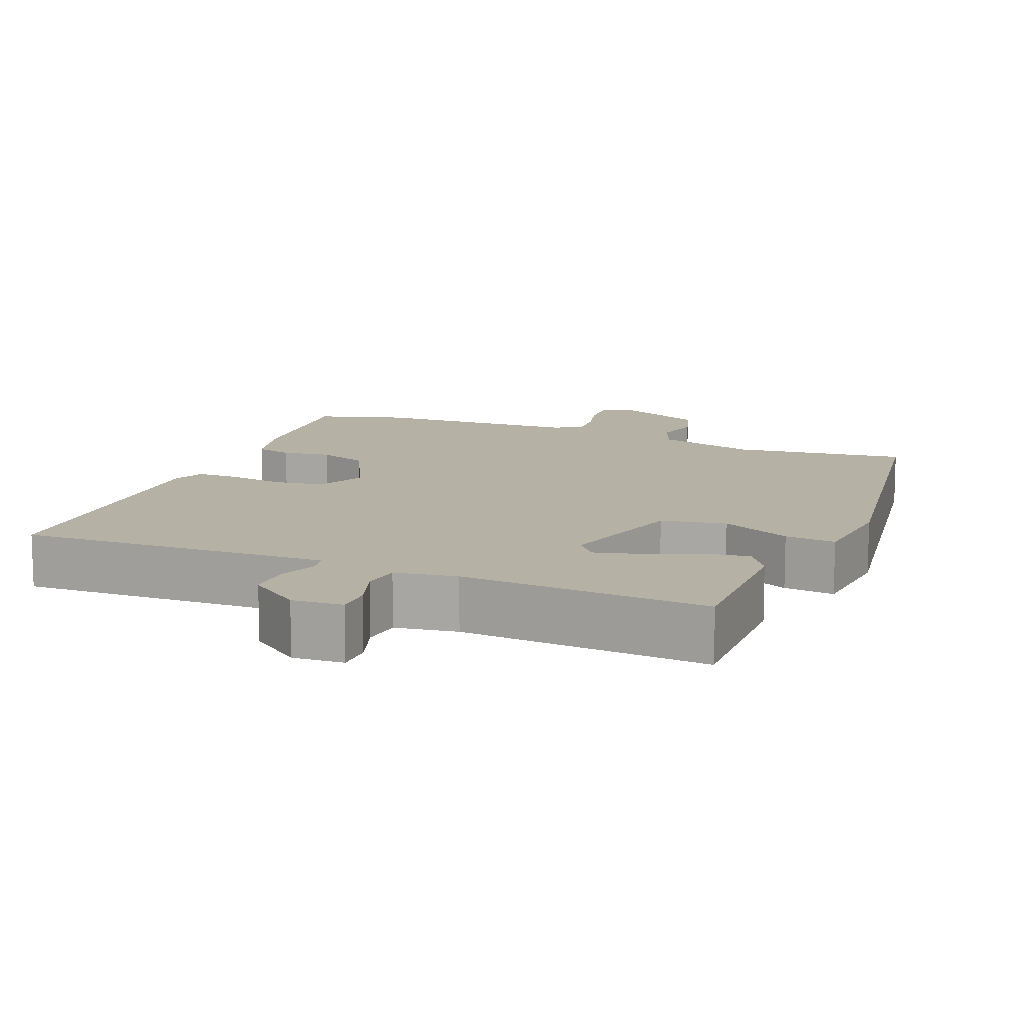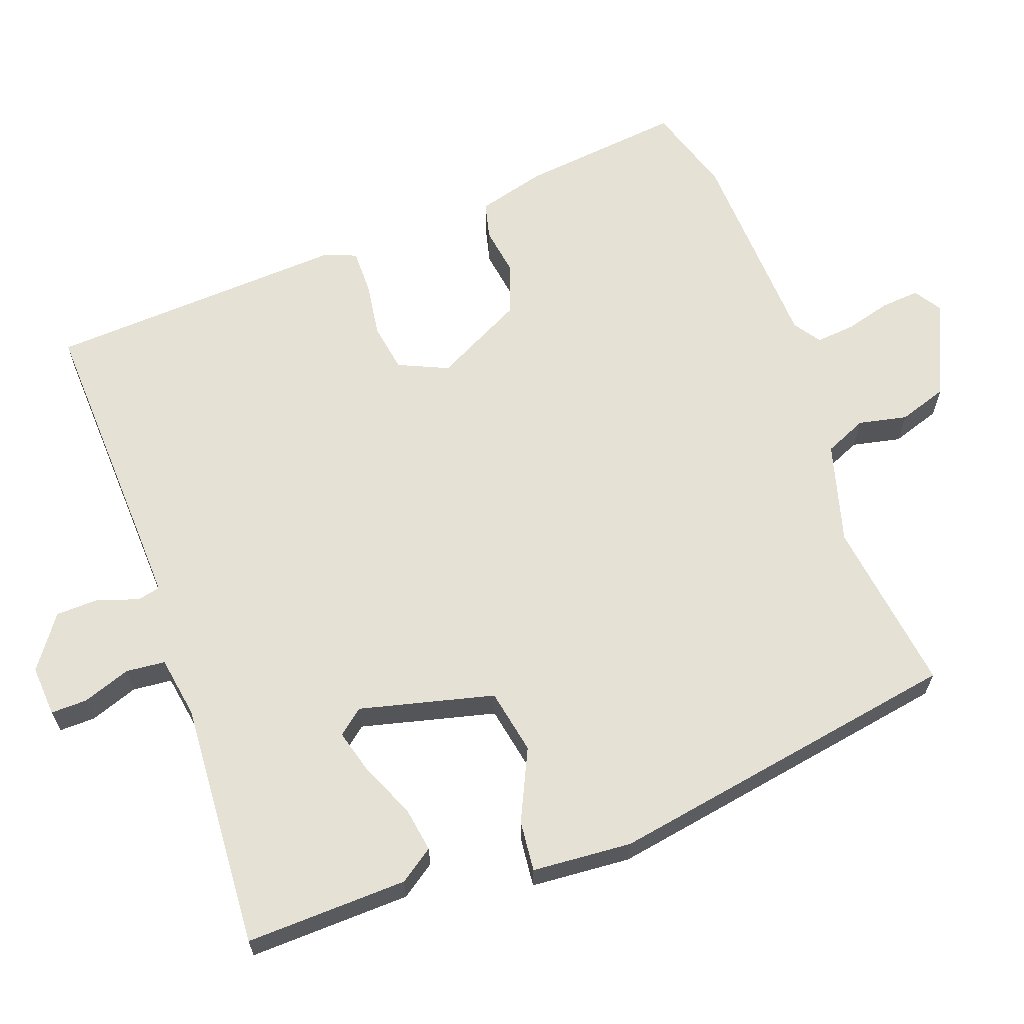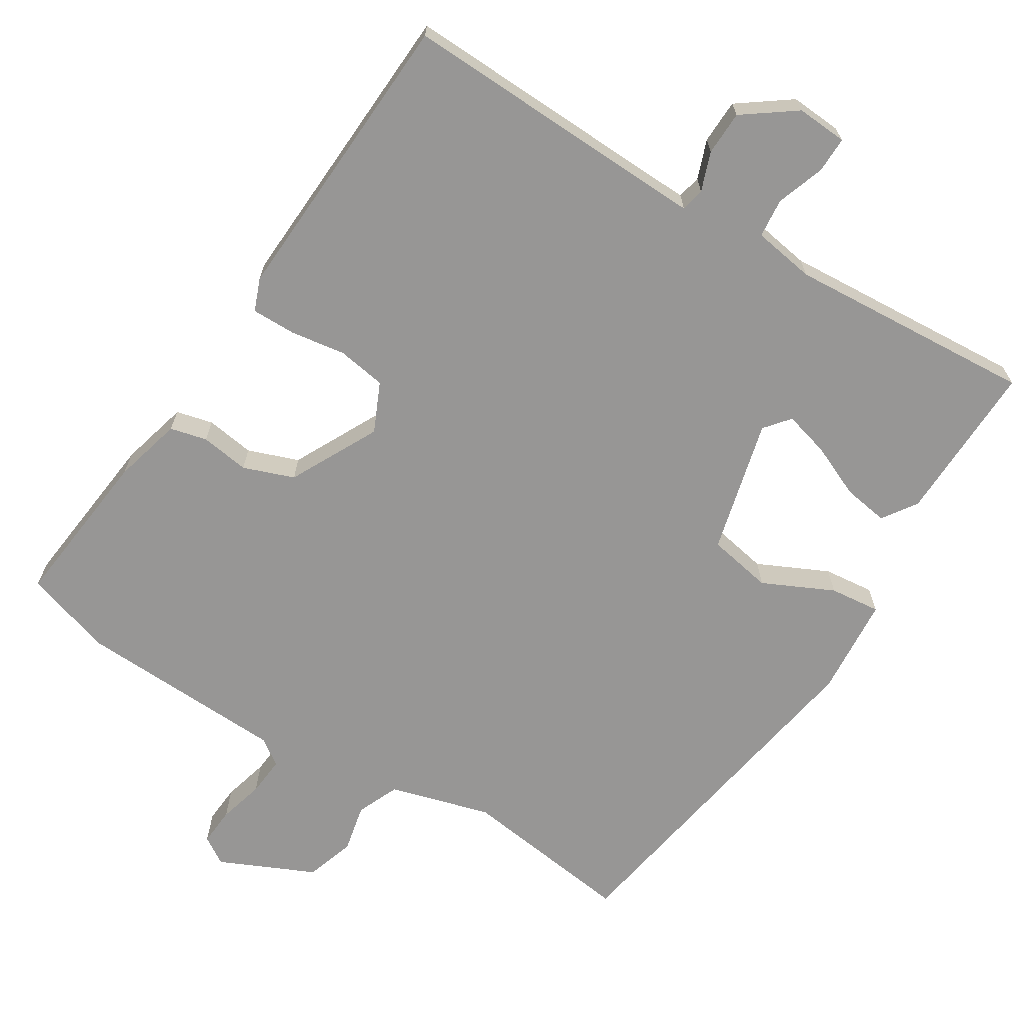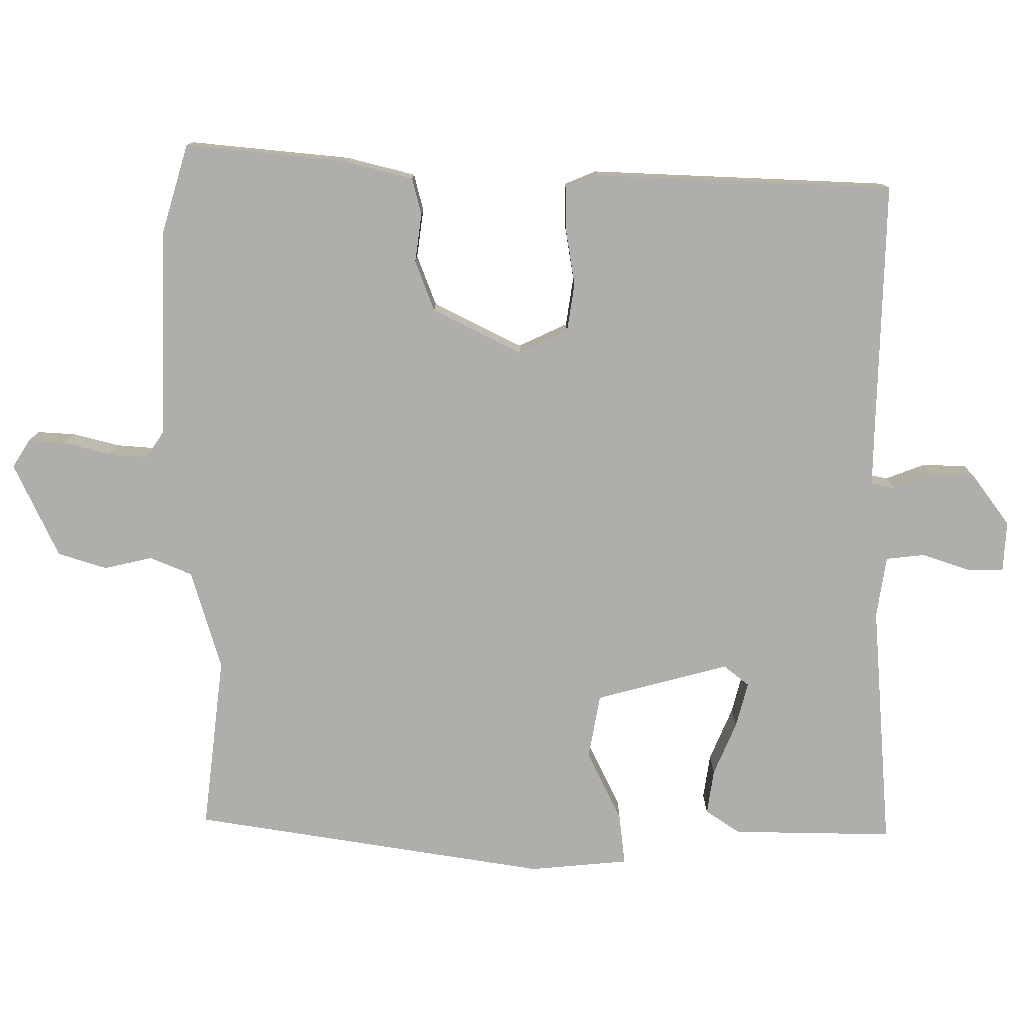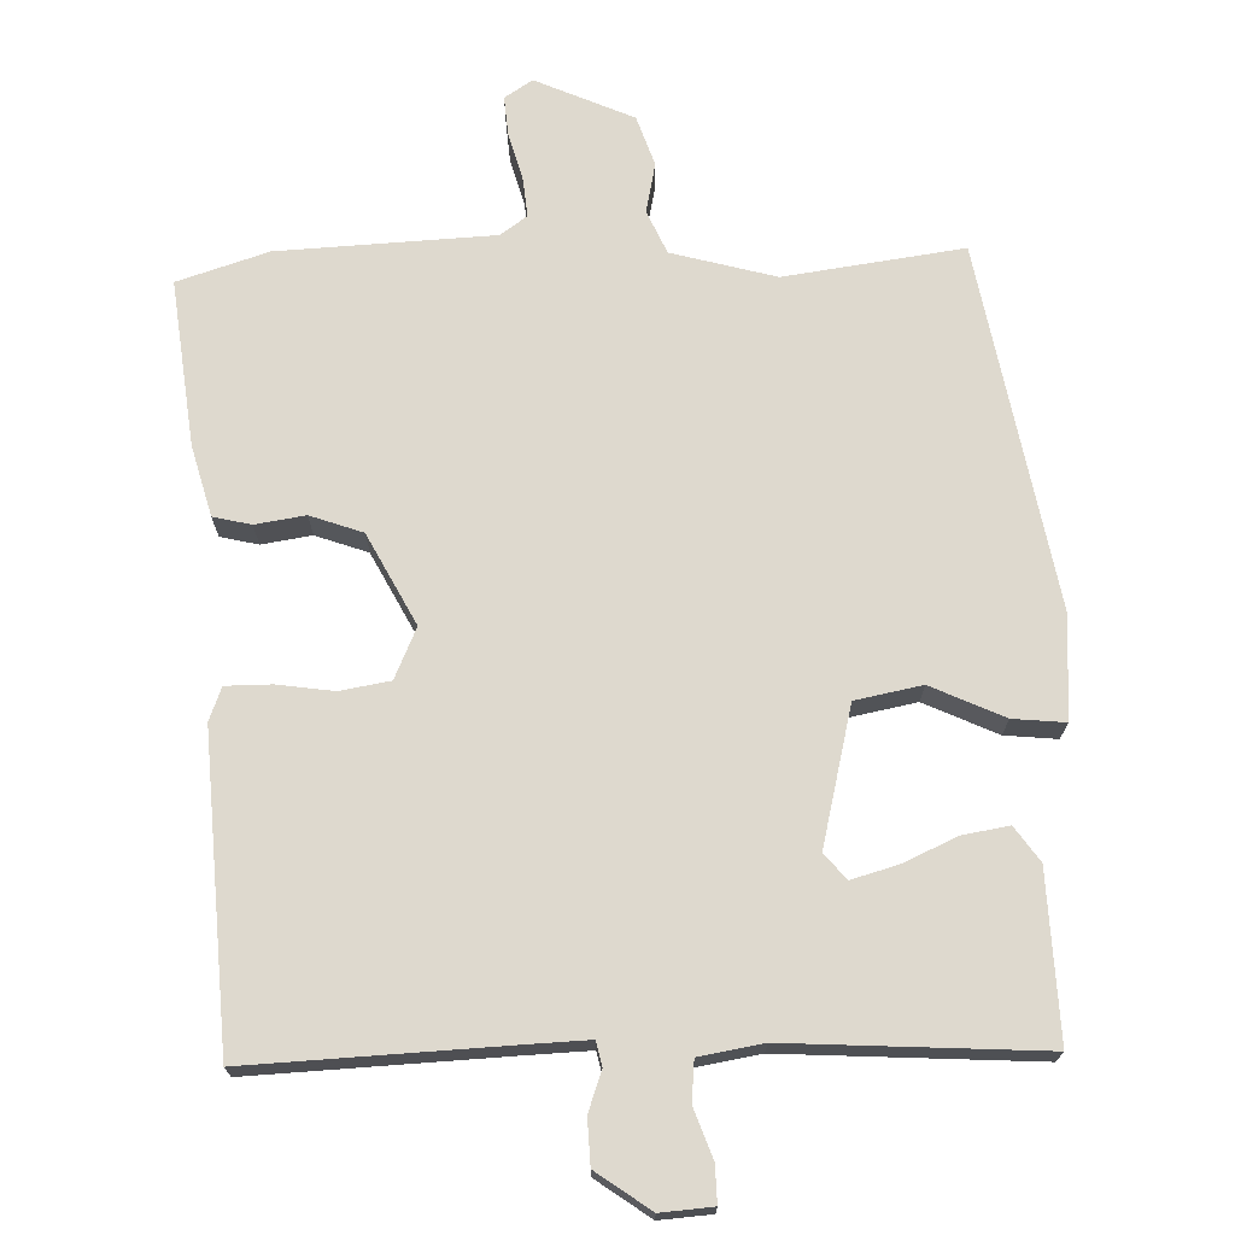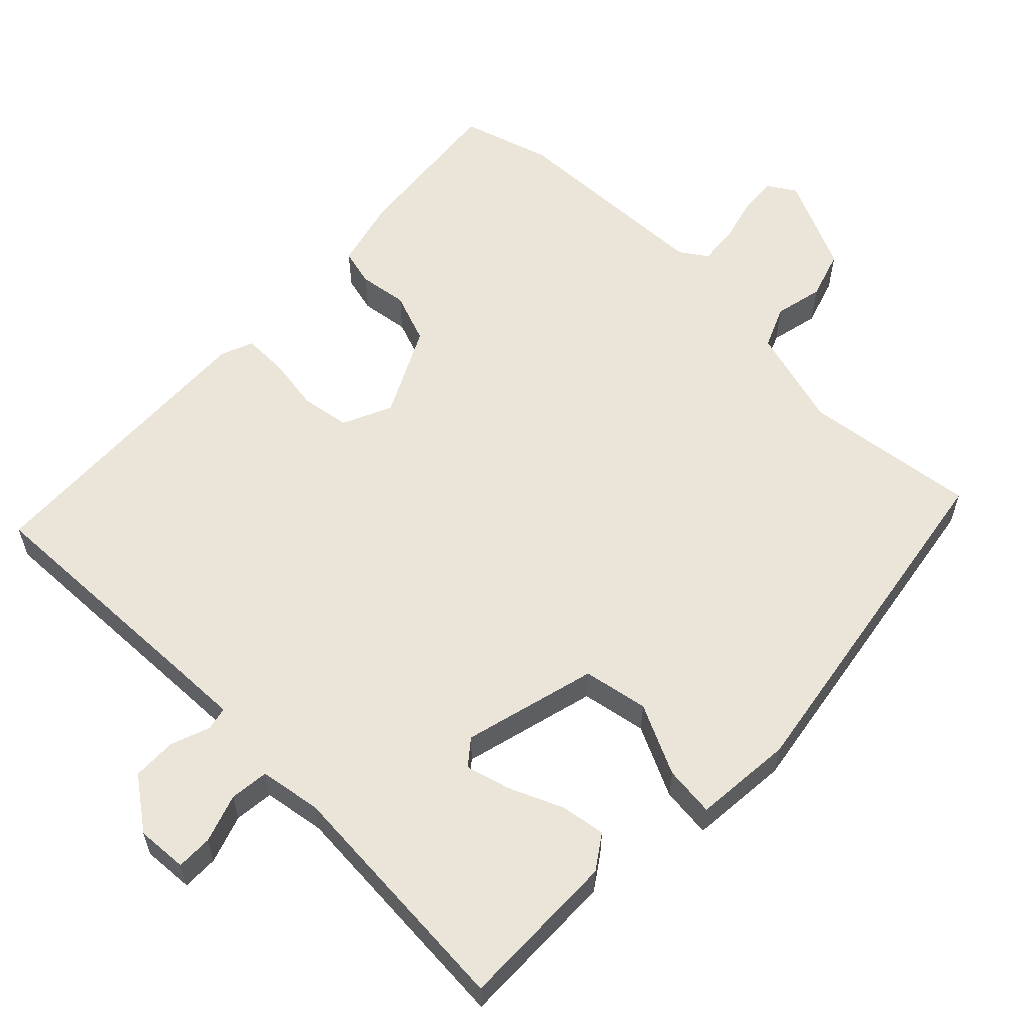
<metadata>
{"format":"obj","ext":"obj","renderer":"f3d","projection":"perspective","resolution":1024,"background":"white","views":[{"elev":12.0,"azim":23.0,"up":"+Y"},{"elev":64.4,"azim":70.1,"up":"+Y"},{"elev":-67.9,"azim":-31.6,"up":"+Y"},{"elev":-77.7,"azim":-89.2,"up":"+Y"},{"elev":71.4,"azim":-1.9,"up":"+Y"},{"elev":59.1,"azim":44.9,"up":"+Y"}]}
</metadata>
<code>
v 0.487 0.07 0.502
v 0.48 0.07 0.283
v 0.448 0.07 0.237
v 0.387 0.07 0.247
v 0.315 0.07 0.279
v 0.254 0.07 0.296
v 0.226 0.07 0.262
v 0.271 0.07 0.08
v 0.359 0.07 0.063
v 0.455 0.07 0.108
v 0.524 0.07 0.115
v 0.534 0.07 -0.02
v 0.45 0.07 -0.503
v 0.214 0.07 -0.471
v 0.077 0.07 -0.509
v 0.052 0.07 -0.566
v 0.066 0.07 -0.632
v 0.044 0.07 -0.698
v -0.085 0.07 -0.756
v -0.122 0.07 -0.732
v -0.118 0.07 -0.68
v -0.101 0.07 -0.618
v -0.096 0.07 -0.565
v -0.132 0.07 -0.54
v -0.416 0.07 -0.527
v -0.536 0.07 -0.489
v -0.511 0.07 -0.27
v -0.486 0.07 -0.177
v -0.436 0.07 -0.165
v -0.37 0.07 -0.175
v -0.301 0.07 -0.15
v -0.239 0.07 -0.03
v -0.269 0.07 0.037
v -0.335 0.07 0.048
v -0.41 0.07 0.037
v -0.47 0.07 0.037
v -0.487 0.07 0.081
v -0.464 0.07 0.488
v -0.126 0.07 0.474
v -0.043 0.07 0.471
v -0.036 0.07 0.503
v -0.055 0.07 0.556
v -0.053 0.07 0.616
v 0.018 0.07 0.667
v 0.087 0.07 0.662
v 0.086 0.07 0.613
v 0.063 0.07 0.548
v 0.068 0.07 0.495
v 0.152 0.07 0.481
v 0.487 0 0.502
v 0.48 0 0.283
v 0.448 0 0.237
v 0.387 0 0.247
v 0.315 0 0.279
v 0.254 0 0.296
v 0.226 0 0.262
v 0.271 0 0.08
v 0.359 0 0.063
v 0.455 0 0.108
v 0.524 0 0.115
v 0.534 0 -0.02
v 0.45 0 -0.503
v 0.214 0 -0.471
v 0.077 0 -0.509
v 0.052 0 -0.566
v 0.066 0 -0.632
v 0.044 0 -0.698
v -0.085 0 -0.756
v -0.122 0 -0.732
v -0.118 0 -0.68
v -0.101 0 -0.618
v -0.096 0 -0.565
v -0.132 0 -0.54
v -0.416 0 -0.527
v -0.536 0 -0.489
v -0.511 0 -0.27
v -0.486 0 -0.177
v -0.436 0 -0.165
v -0.37 0 -0.175
v -0.301 0 -0.15
v -0.239 0 -0.03
v -0.269 0 0.037
v -0.335 0 0.048
v -0.41 0 0.037
v -0.47 0 0.037
v -0.487 0 0.081
v -0.464 0 0.488
v -0.126 0 0.474
v -0.043 0 0.471
v -0.036 0 0.503
v -0.055 0 0.556
v -0.053 0 0.616
v 0.018 0 0.667
v 0.087 0 0.662
v 0.086 0 0.613
v 0.063 0 0.548
v 0.068 0 0.495
v 0.152 0 0.481
f 45 46 47
f 44 45 47
f 43 44 47
f 42 43 47
f 41 42 47
f 40 41 47 48
f 37 38 39
f 36 37 39
f 35 36 39
f 34 35 39
f 33 34 39 40
f 40 48 49
f 33 40 49
f 32 33 49
f 28 29 30
f 27 28 30
f 26 27 30
f 25 26 30
f 24 25 30
f 23 24 30 31
f 20 21 22
f 19 20 22
f 18 19 22
f 17 18 22
f 16 17 22
f 15 16 22 23
f 12 13 14
f 11 12 14
f 10 11 14
f 9 10 14
f 8 9 14 15
f 31 32 49
f 23 31 49
f 15 23 49
f 8 15 49
f 7 8 49
f 2 3 4 5
f 2 5 6
f 1 2 6
f 49 1 6
f 6 7 49
f 96 95 94
f 96 94 93
f 96 93 92
f 96 92 91
f 96 91 90
f 97 96 90 89
f 88 87 86
f 88 86 85
f 88 85 84
f 88 84 83
f 89 88 83 82
f 98 97 89
f 98 89 82
f 98 82 81
f 79 78 77
f 79 77 76
f 79 76 75
f 79 75 74
f 79 74 73
f 80 79 73 72
f 71 70 69
f 71 69 68
f 71 68 67
f 71 67 66
f 71 66 65
f 72 71 65 64
f 63 62 61
f 63 61 60
f 63 60 59
f 63 59 58
f 64 63 58 57
f 98 81 80
f 98 80 72
f 98 72 64
f 98 64 57
f 98 57 56
f 54 53 52 51
f 55 54 51
f 55 51 50
f 55 50 98
f 98 56 55
f 1 50 51 2
f 2 51 52 3
f 3 52 53 4
f 4 53 54 5
f 5 54 55 6
f 6 55 56 7
f 7 56 57 8
f 8 57 58 9
f 9 58 59 10
f 10 59 60 11
f 11 60 61 12
f 12 61 62 13
f 13 62 63 14
f 14 63 64 15
f 15 64 65 16
f 16 65 66 17
f 17 66 67 18
f 18 67 68 19
f 19 68 69 20
f 20 69 70 21
f 21 70 71 22
f 22 71 72 23
f 23 72 73 24
f 24 73 74 25
f 25 74 75 26
f 26 75 76 27
f 27 76 77 28
f 28 77 78 29
f 29 78 79 30
f 30 79 80 31
f 31 80 81 32
f 32 81 82 33
f 33 82 83 34
f 34 83 84 35
f 35 84 85 36
f 36 85 86 37
f 37 86 87 38
f 38 87 88 39
f 39 88 89 40
f 40 89 90 41
f 41 90 91 42
f 42 91 92 43
f 43 92 93 44
f 44 93 94 45
f 45 94 95 46
f 46 95 96 47
f 47 96 97 48
f 48 97 98 49
f 49 98 50 1

</code>
